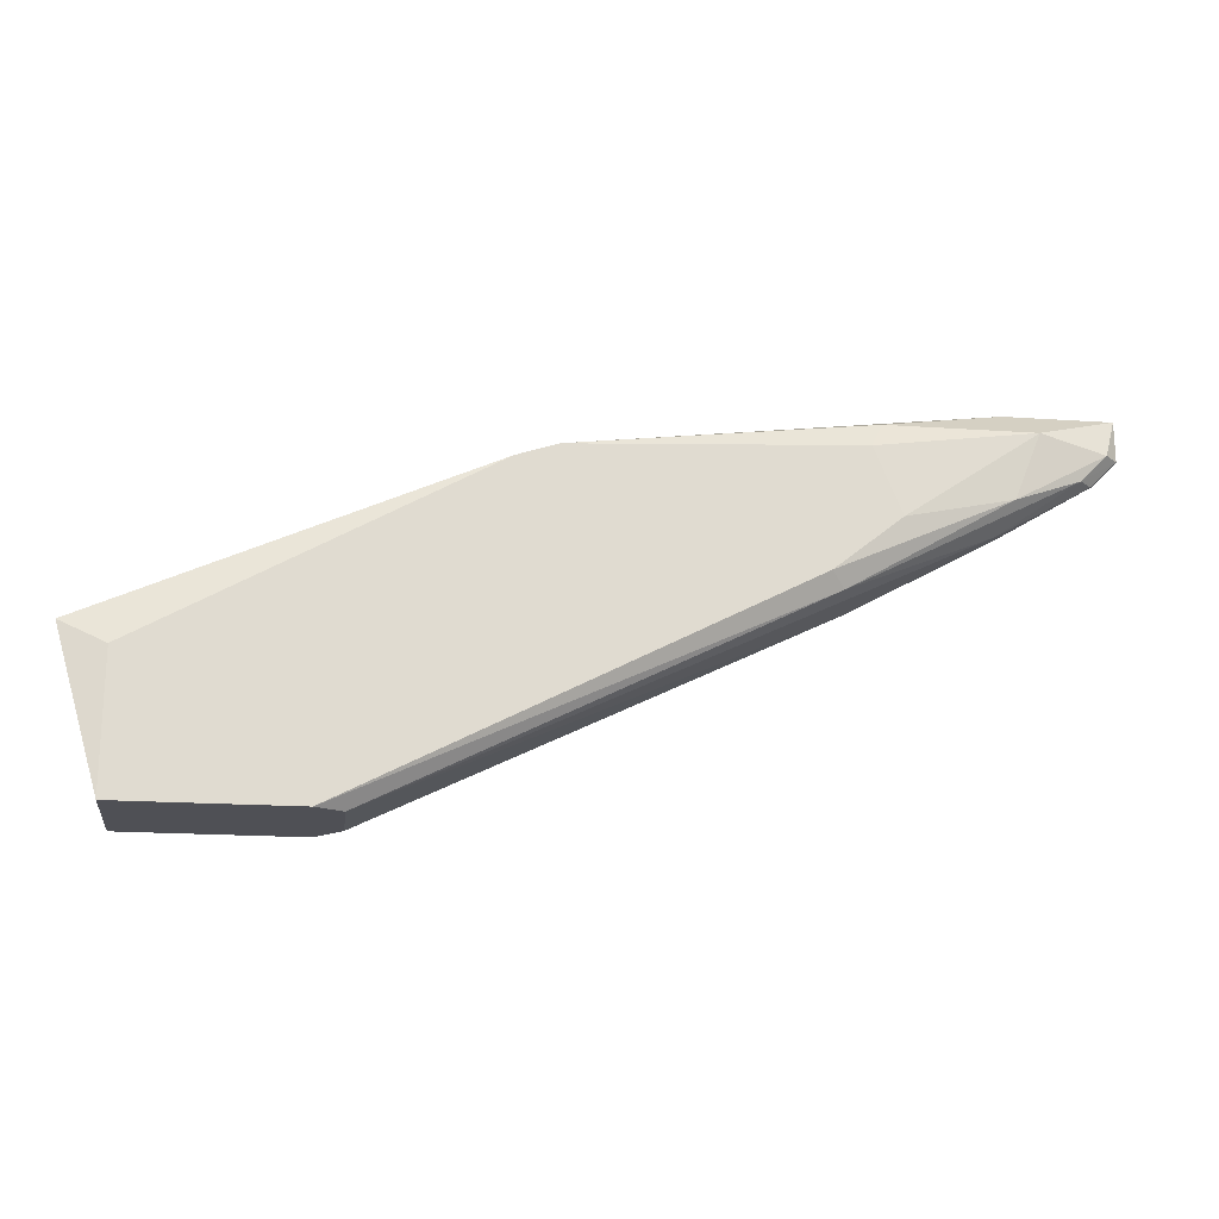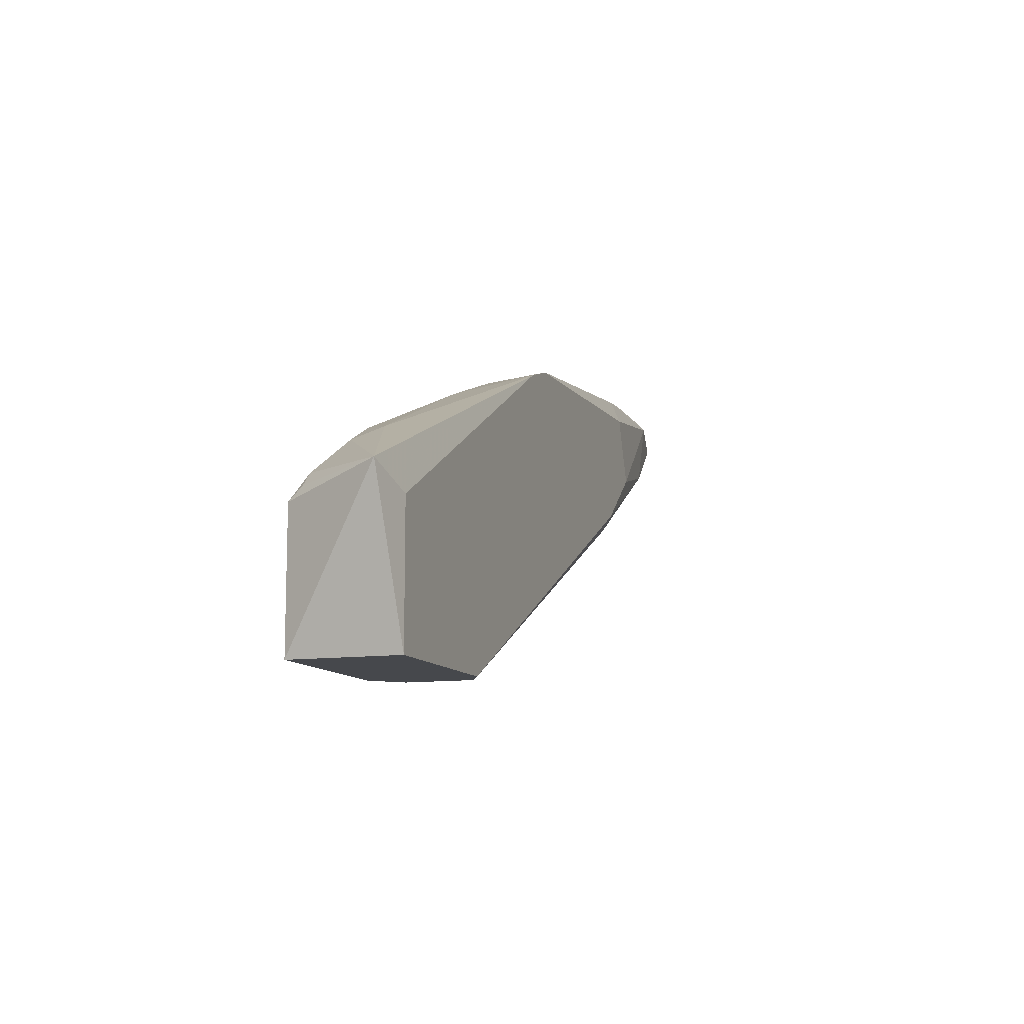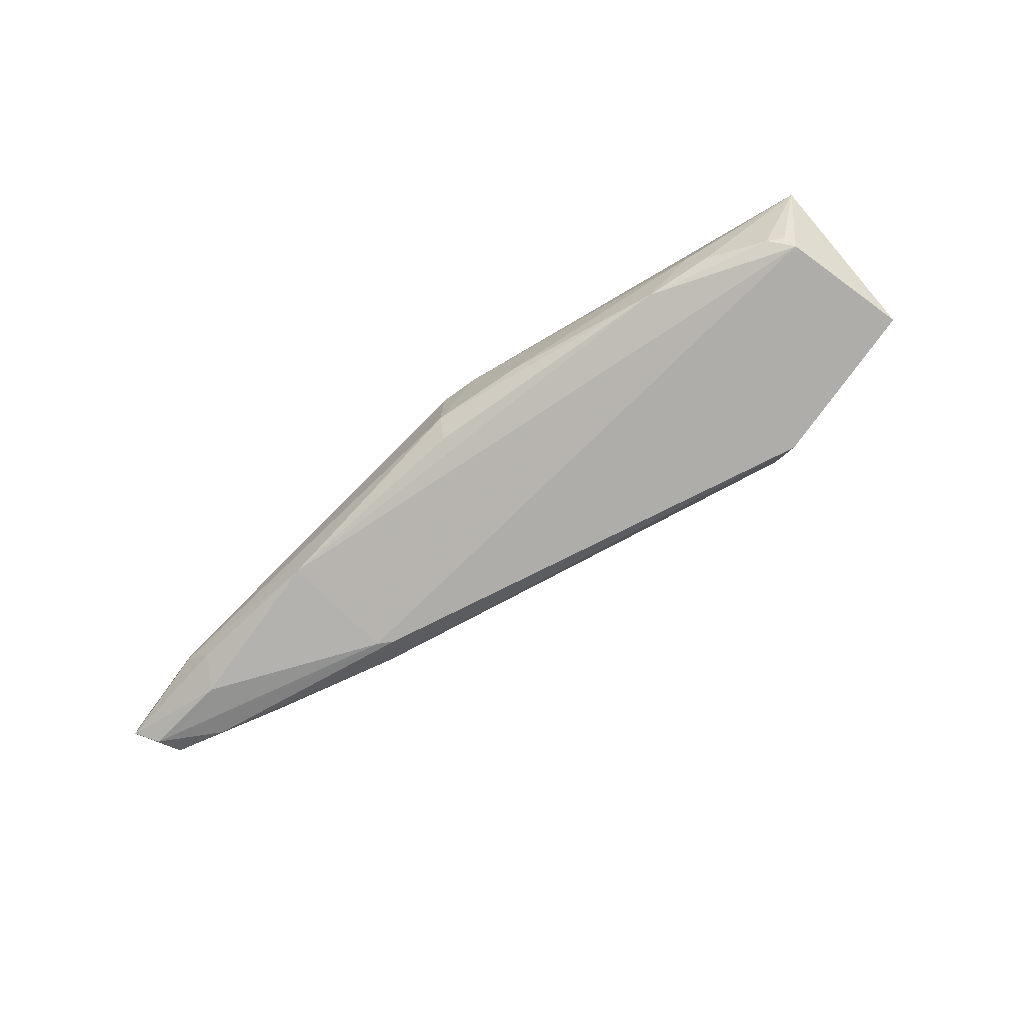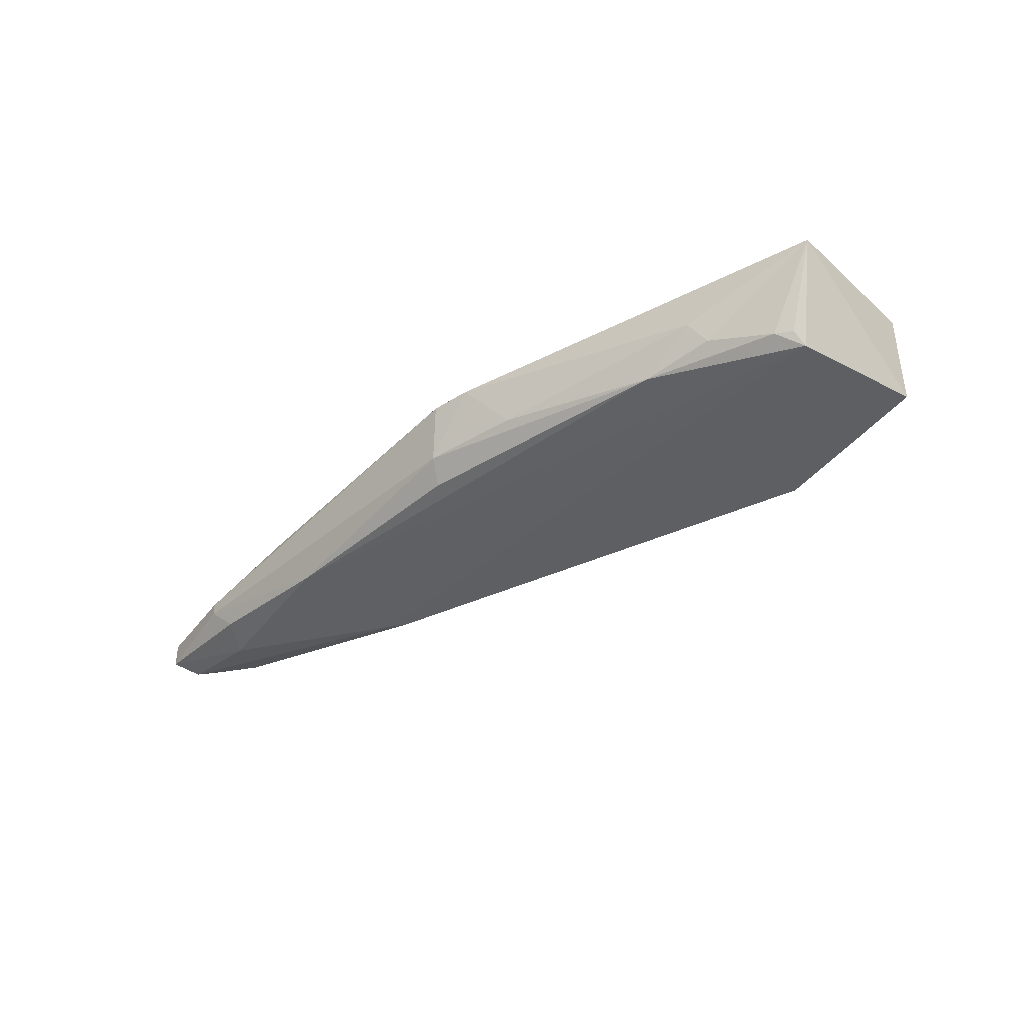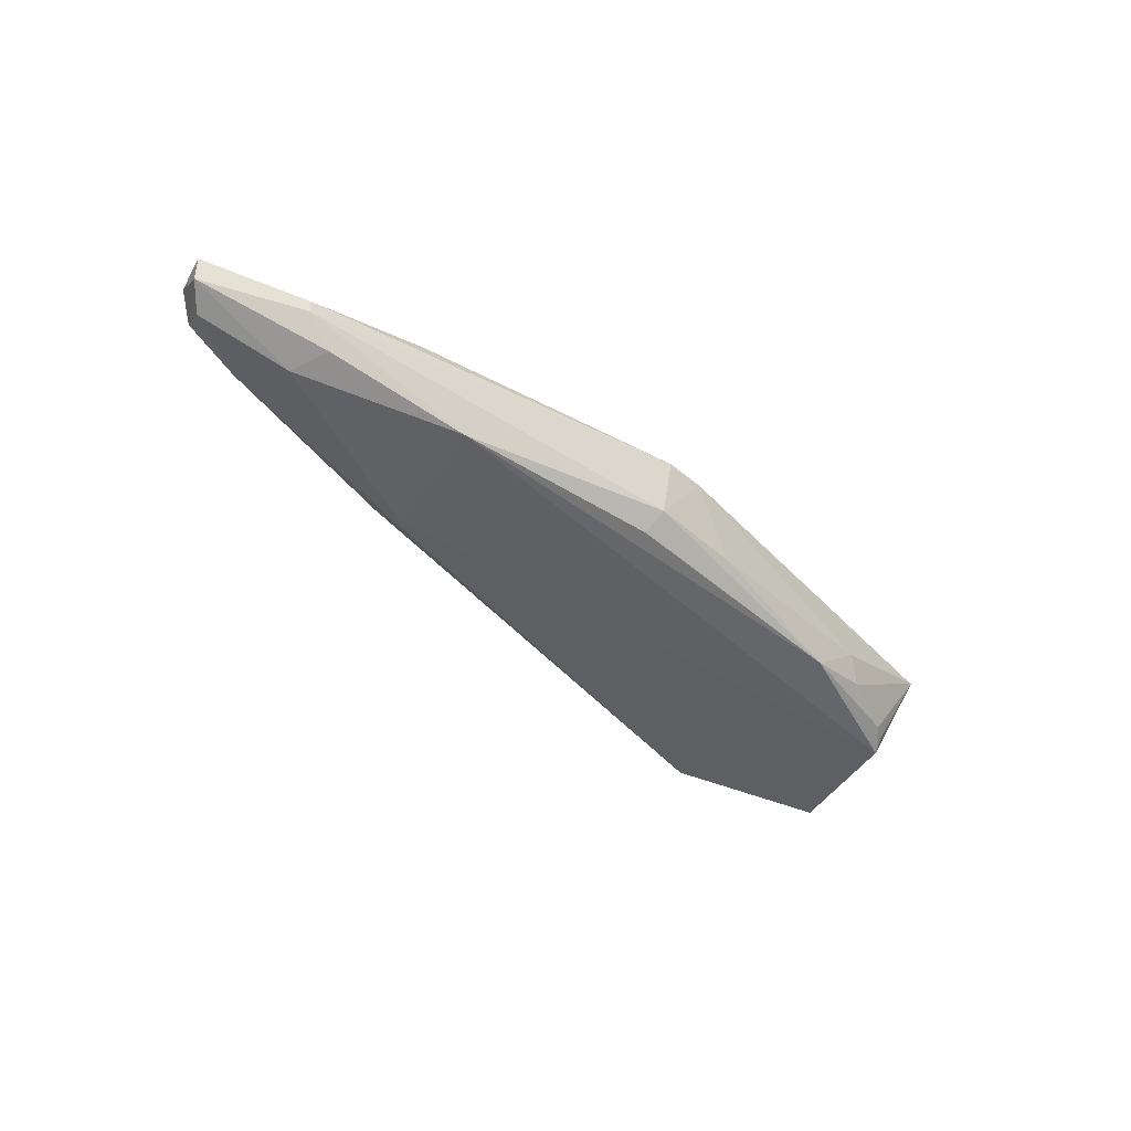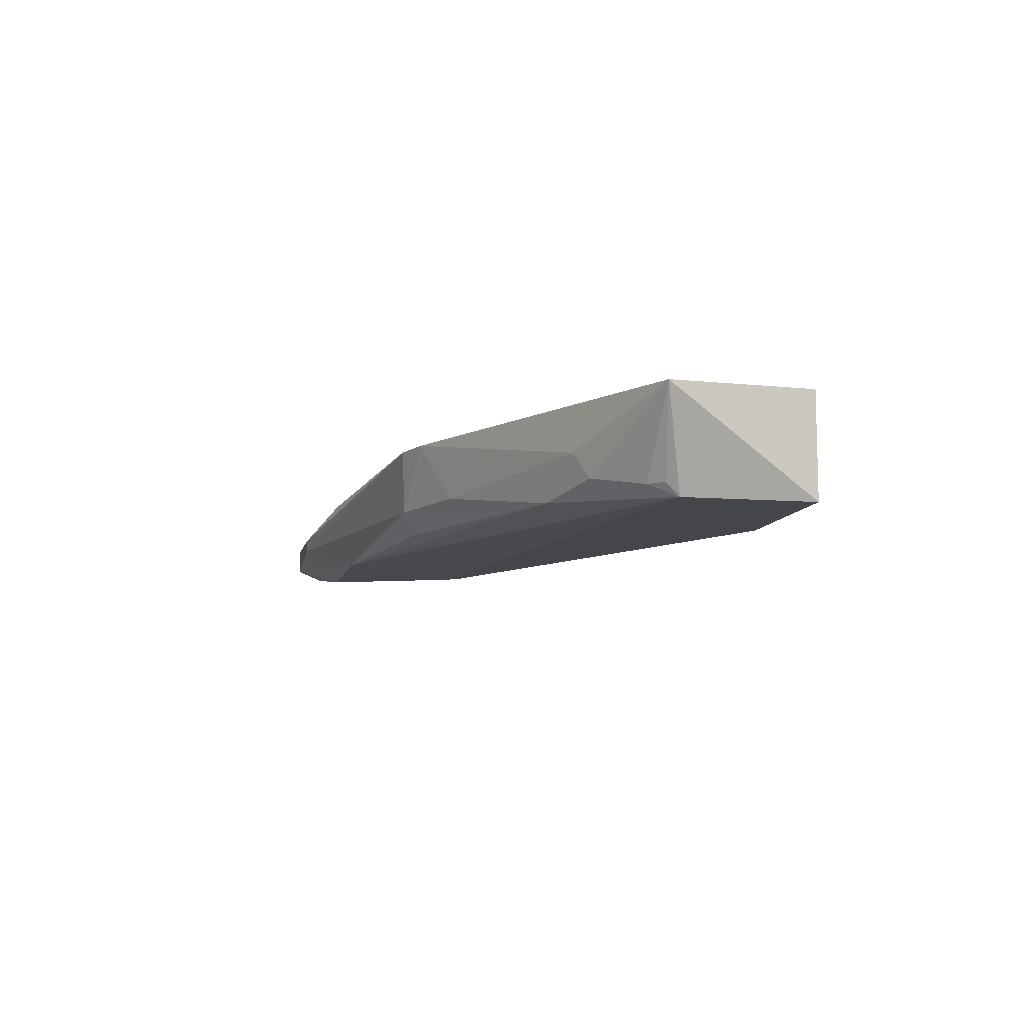
<metadata>
{"format":"obj","ext":"obj","renderer":"f3d","projection":"perspective","resolution":1024,"background":"white","views":[{"elev":-19.4,"azim":-7.2,"up":"+Y"},{"elev":-11.1,"azim":-71.0,"up":"+Y"},{"elev":-77.2,"azim":-126.1,"up":"+Z"},{"elev":-39.6,"azim":-123.0,"up":"+Z"},{"elev":-41.2,"azim":152.4,"up":"+Z"},{"elev":-9.5,"azim":-101.8,"up":"+Z"}]}
</metadata>
<code>
v 0.02232 0.01072 -0.003215
v 0.08598 0.02877 0.000584
v 0.08598 0.02877 -0.001315
v 0.03657 0.000265 0.002484
v 0.04607 0.02306 0.003434
v 0.03467 0.000265 -0.004167
v 0.02232 0.000265 0.003434
v 0.06602 0.02592 -0.003215
v 0.07837 0.02211 0.002484
v 0.01908 0.01138 0.002774
v 0.06602 0.01641 -0.004167
v 0.02232 0.000265 -0.004167
v 0.03182 0.01641 -0.003215
v 0.07741 0.02022 -0.000366
v 0.07076 0.02022 0.003434
v 0.02232 0.009769 -0.004167
v 0.04953 0.02375 -0.001204
v 0.06886 0.02496 0.003434
v 0.07837 0.02877 0.000584
v 0.03467 0.000265 0.003434
v 0.08502 0.02687 -0.002265
v 0.06792 0.01546 -0.002265
v 0.08502 0.02496 -0.001315
v 0.02232 0.009769 0.003434
v 0.03657 0.000265 -0.002265
v 0.06696 0.01546 0.002484
v 0.07837 0.02592 -0.003215
v 0.04892 0.02402 0.003434
v 0.08027 0.02687 0.002484
v 0.02802 0.01546 -0.000366
v 0.08312 0.02402 0.001534
v 0.06602 0.01641 0.003434
v 0.07837 0.02877 -0.000366
v 0.06696 0.01737 -0.004167
v 0.06981 0.02687 0.002484
v 0.05047 0.02269 -0.002818
v 0.08121 0.02306 -0.002265
v 0.02707 0.01452 -0.002265
v 0.07741 0.02022 0.000584
v 0.04272 0.02128 -0.001211
v 0.08502 0.02592 0.001534
v 0.07647 0.02782 -0.002265
v 0.08598 0.02592 0.000584
v 0.02327 0.01167 -0.003215
v 0.08407 0.02402 0.000584
f 43 31 45
f 6 4 7
f 6 7 12
f 7 10 12
f 11 6 12
f 5 7 15
f 10 1 16
f 12 10 16
f 11 12 16
f 13 8 16
f 5 15 18
f 2 3 19
f 7 4 20
f 15 7 20
f 6 11 22
f 21 3 23
f 7 5 24
f 5 10 24
f 10 7 24
f 4 6 25
f 22 4 25
f 6 22 25
f 20 4 26
f 3 21 27
f 17 5 28
f 5 18 28
f 15 9 29
f 18 15 29
f 2 19 29
f 10 5 30
f 9 26 31
f 9 15 32
f 15 20 32
f 26 9 32
f 20 26 32
f 8 17 33
f 19 3 33
f 17 28 33
f 28 19 33
f 16 8 34
f 11 16 34
f 21 11 34
f 8 27 34
f 27 21 34
f 28 18 35
f 19 28 35
f 29 19 35
f 18 29 35
f 8 13 36
f 17 8 36
f 13 17 36
f 11 21 37
f 14 22 37
f 22 11 37
f 23 14 37
f 21 23 37
f 10 30 38
f 30 13 38
f 22 14 39
f 4 22 39
f 26 4 39
f 31 26 39
f 5 17 40
f 17 13 40
f 30 5 40
f 13 30 40
f 2 29 41
f 29 9 41
f 9 31 41
f 3 27 42
f 27 8 42
f 33 3 42
f 8 33 42
f 3 2 43
f 23 3 43
f 2 41 43
f 41 31 43
f 1 10 44
f 16 1 44
f 13 16 44
f 10 38 44
f 38 13 44
f 14 23 45
f 39 14 45
f 31 39 45
f 23 43 45

</code>
